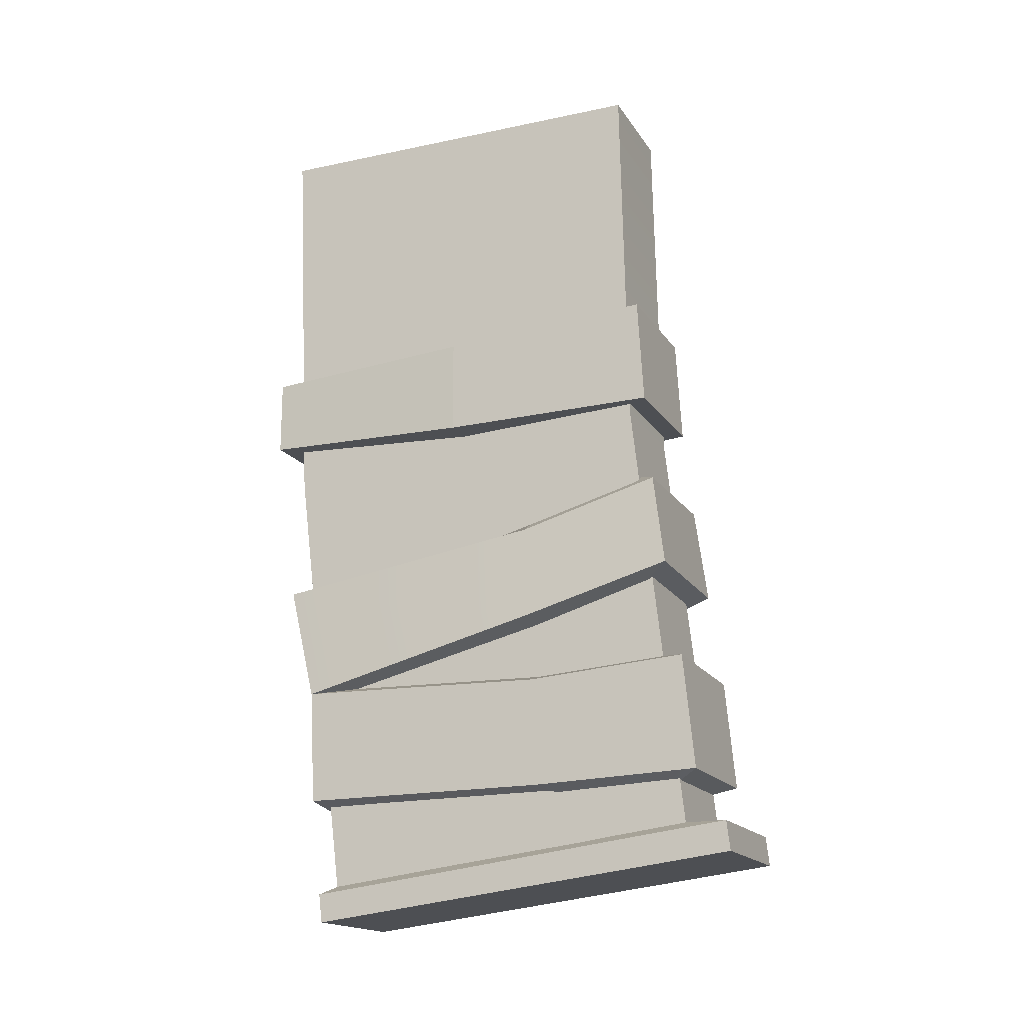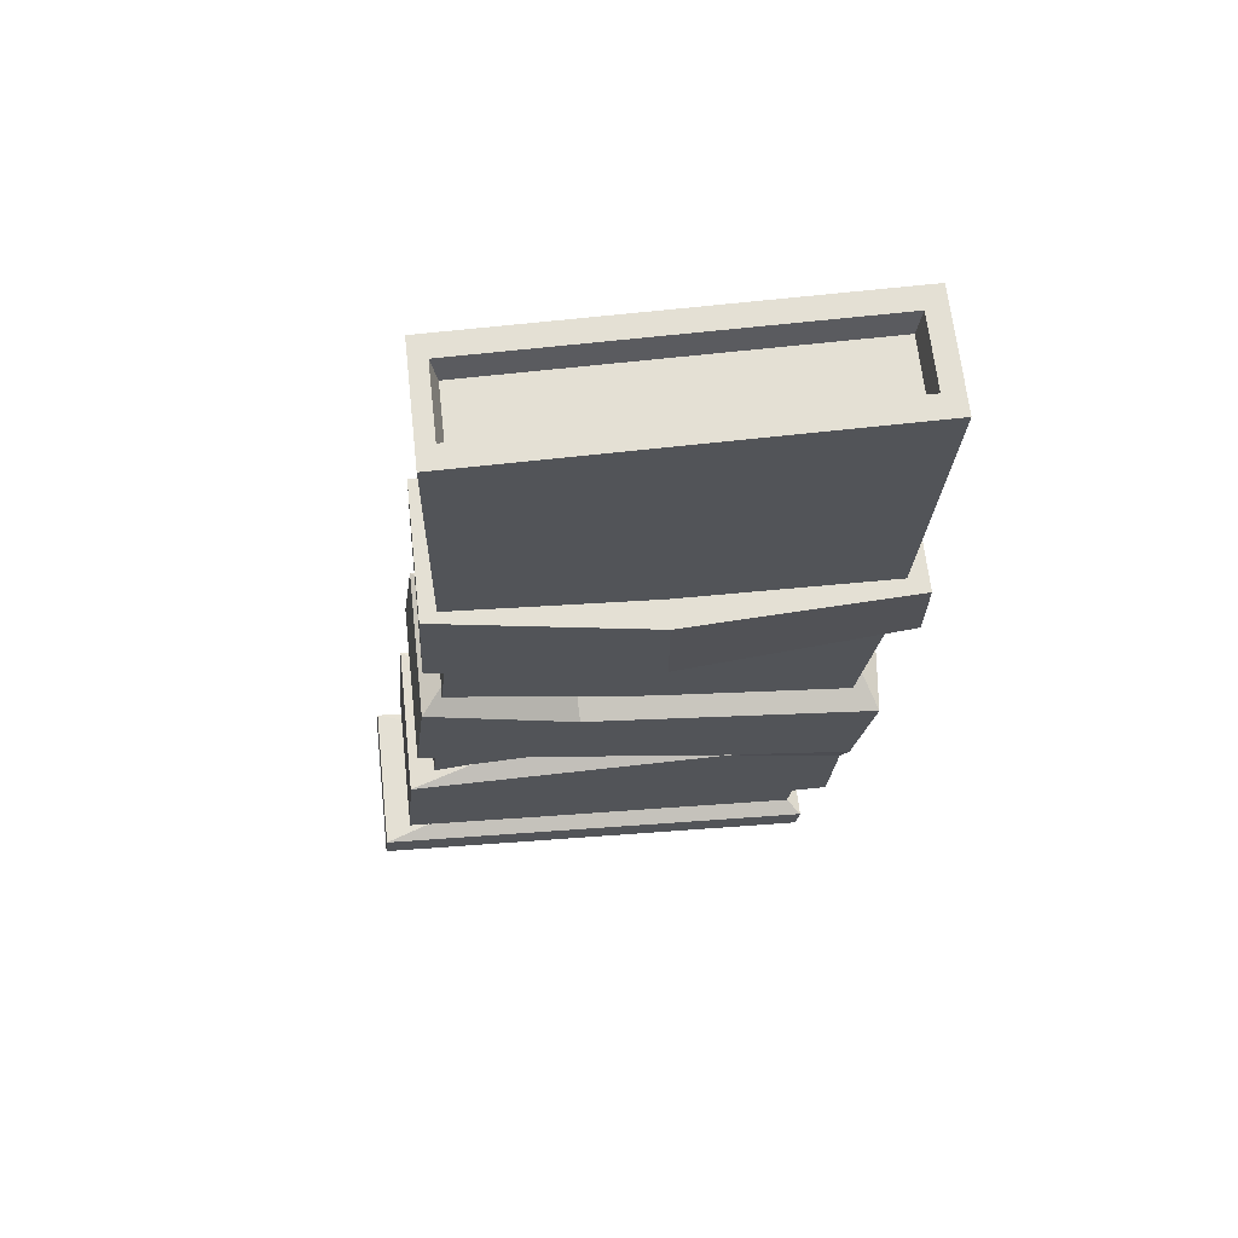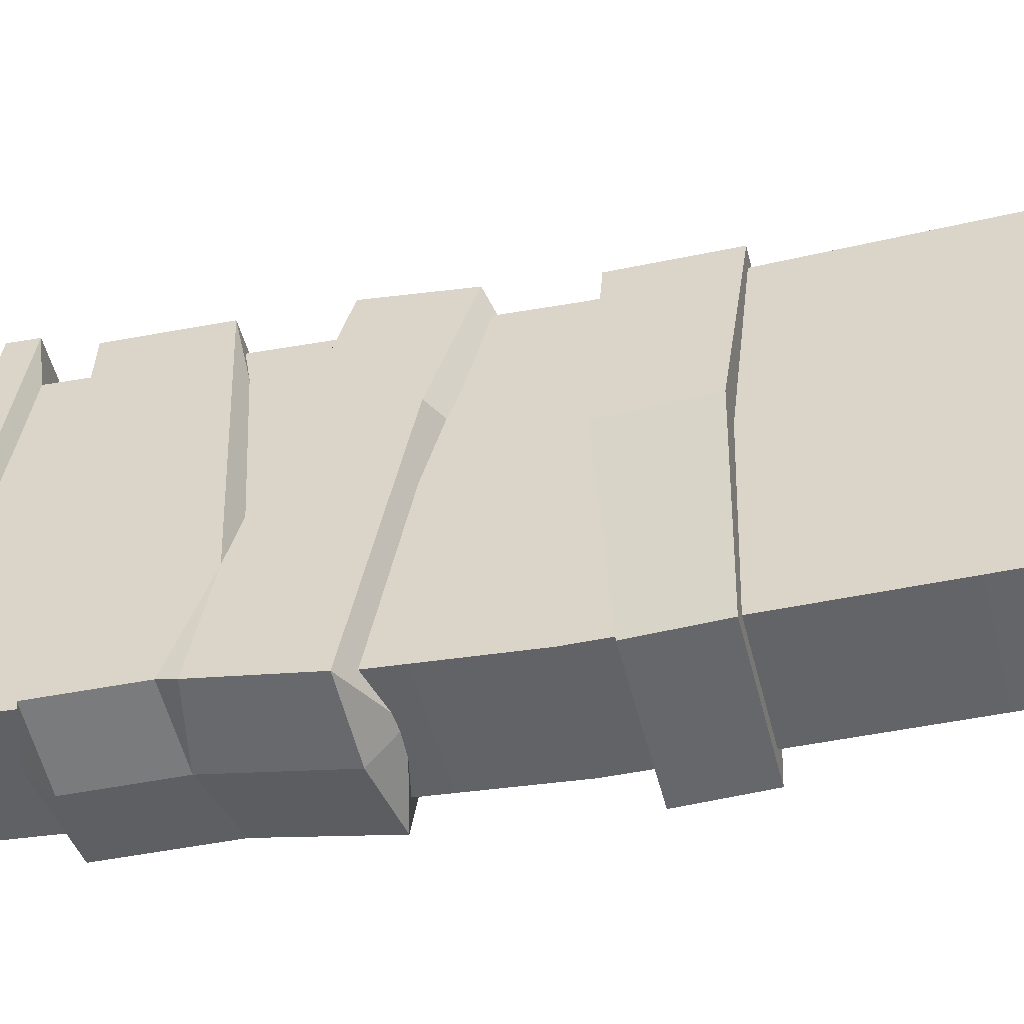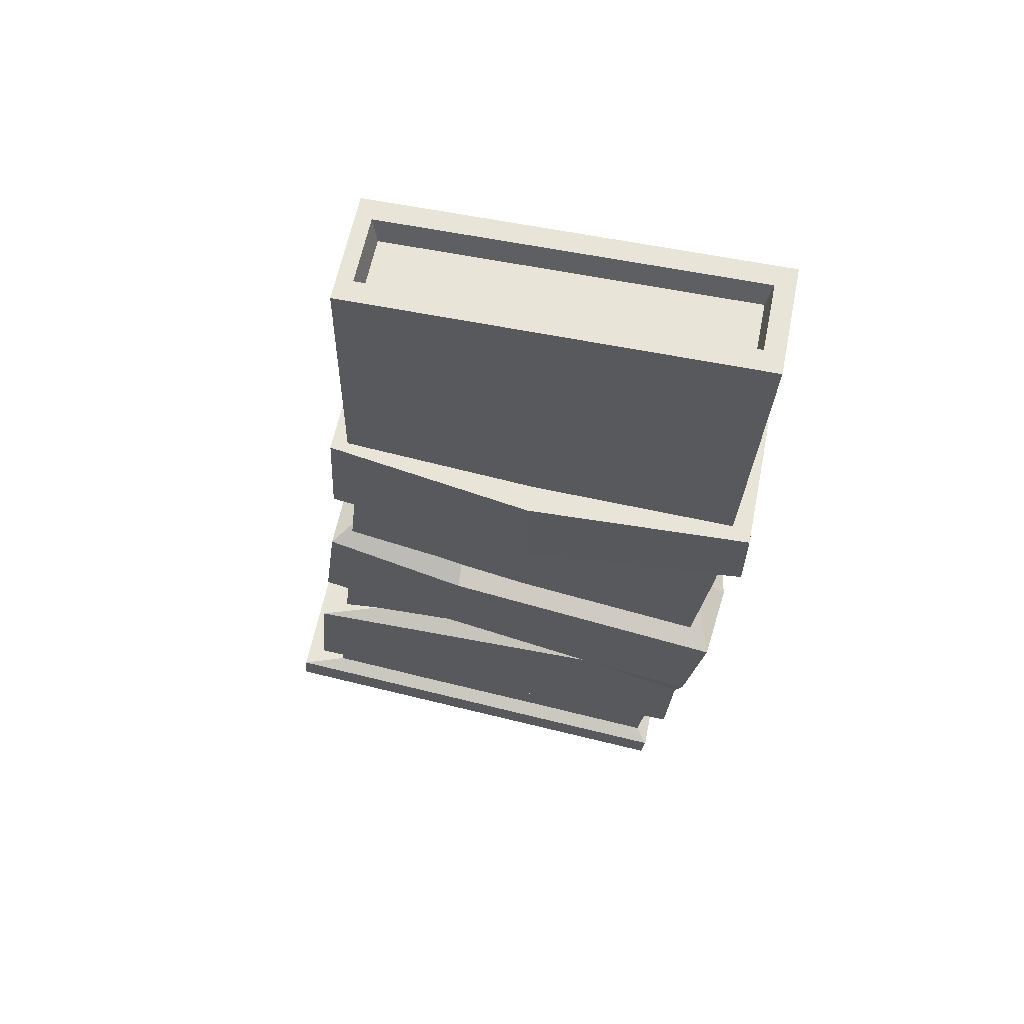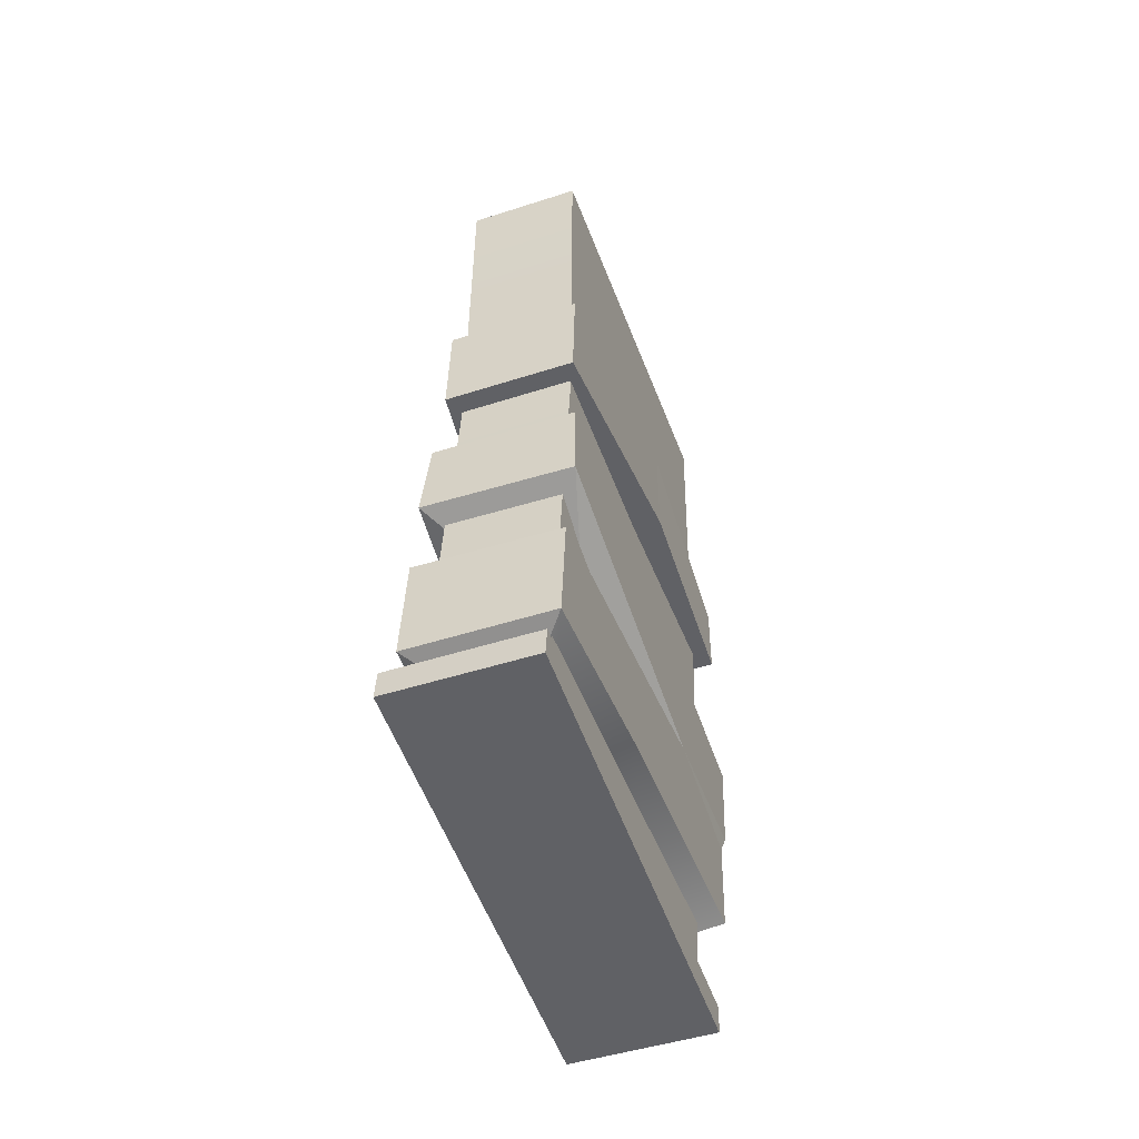
<metadata>
{"format":"obj","ext":"obj","renderer":"f3d","projection":"perspective","resolution":1024,"background":"white","views":[{"elev":-17.2,"azim":-67.2,"up":"+Y"},{"elev":66.9,"azim":83.6,"up":"+Y"},{"elev":-53.4,"azim":104.4,"up":"+Z"},{"elev":61.3,"azim":101.5,"up":"+Y"},{"elev":-48.0,"azim":19.9,"up":"+Y"}]}
</metadata>
<code>
g SM_Wep_Rifle_01_Magazine_01
v 0.01601 -0.0426 0.04616
v 0.007397 -0.0368 0.01152
v 0.01714 -0.03905 -0.022
v 0.0006555 -0.06695 -0.04635
v -0.01601 -0.06863 -0.0426
v 0.0006555 -0.07294 -0.03942
v 0.0006555 -0.02088 -0.05328
v 0.01732 -0.02088 -0.05159
v 0.0006555 -0.01489 -0.0456
v 0.01732 -0.04654 -0.04579
v 0.01788 -0.04279 -0.04747
v 0.0006555 -0.04635 -0.04747
v -0.01508 -0.04186 0.04598
v 0.007397 -0.0368 0.01152
v 0.01601 -0.0426 0.04616
v 0.01788 -0.04279 -0.04747
v 0.01732 -0.04654 -0.04579
v 0.01714 -0.03905 -0.022
v 0.0006555 -0.06695 -0.04635
v 0.0006555 -0.07294 -0.03942
v 0.01732 -0.06695 -0.04448
v -0.01508 -0.06658 0.04841
v 0.01601 -0.06658 0.04841
v 0.0004682 -0.0735 0.03006
v -0.01508 -0.00103 0.04036
v 0.0004682 0.005899 0.02687
v 0.01582 -0.00103 0.04036
v -0.01601 -0.0192 -0.04972
v 0.0006555 -0.02088 -0.05328
v 0.0006555 -0.01489 -0.0456
v 0.01714 -0.03905 -0.022
v 0.007397 -0.0368 0.01152
v 0.01676 -0.02163 0.04298
v 0.007397 -0.0368 0.01152
v -0.01582 -0.02088 0.04298
v 0.01676 -0.02163 0.04298
v -0.01189 0.01564 0.03436
v -0.01189 0.09579 0.03287
v 0.01264 0.09579 0.03287
v 0.01264 0.01564 0.03436
v -0.01189 -0.07744 0.04485
v 0.01264 -0.07744 0.04485
v -0.01189 0.09579 -0.05403
v 0.01264 0.00927 -0.0501
v 0.01264 0.09579 -0.05403
v -0.01189 0.00927 -0.0501
v 0.01264 -0.08774 -0.03792
v -0.01189 -0.08774 -0.03792
v 0.01264 0.09579 0.01545
v 0.01264 0.09579 0.008521
v 0.01264 0.01395 0.01077
v 0.01264 0.01451 0.01751
v 0.01264 -0.08043 0.02163
v 0.01264 -0.0795 0.02837
v -0.01189 0.09579 0.008521
v -0.01189 0.09579 0.01545
v -0.01189 0.01451 0.01751
v -0.01189 0.01395 0.01077
v -0.01189 -0.0795 0.02837
v -0.01189 -0.08043 0.02163
v -0.01508 -0.08961 -0.04073
v -0.01508 -0.09579 -0.03998
v 0.01582 -0.09579 -0.03998
v 0.01582 -0.08961 -0.04073
v 0.01582 -0.07781 0.05459
v 0.01582 -0.08418 0.05534
v -0.01508 -0.08418 0.05534
v -0.01508 -0.07781 0.05459
v -0.01189 -0.08774 -0.03792
v -0.01508 -0.08961 -0.04073
v 0.01582 -0.08961 -0.04073
v 0.01264 -0.08774 -0.03792
v 0.01264 -0.07744 0.04485
v 0.01582 -0.07781 0.05459
v -0.01508 -0.07781 0.05459
v -0.01189 -0.07744 0.04485
v -0.01189 0.01451 0.01751
v -0.01189 -0.07744 0.04485
v -0.01189 -0.0795 0.02837
v -0.01189 0.01564 0.03436
v -0.01189 0.09579 0.01545
v -0.01189 0.09579 0.03287
v -0.006086 0.09055 0.02837
v 0.006835 0.09055 0.01077
v 0.006835 0.09055 0.02837
v -0.006086 0.09055 0.01077
v 0.006835 0.09055 -0.0265
v -0.006086 0.09055 -0.0265
v 0.006835 0.09055 -0.04878
v -0.006086 0.09055 -0.04878
v 0.01264 0.01564 0.03436
v 0.01264 0.09579 0.03287
v 0.01264 0.09579 0.01545
v 0.01264 0.01451 0.01751
v 0.01264 -0.07744 0.04485
v 0.01264 -0.0795 0.02837
v 0.01582 -0.08062 0.03174
v 0.01582 -0.07781 0.05459
v 0.01264 -0.07744 0.04485
v 0.01264 -0.0795 0.02837
v 0.01264 -0.08043 0.02163
v 0.01582 -0.08605 -0.01152
v 0.01264 -0.08399 -0.008146
v 0.01264 -0.08511 -0.01714
v 0.01264 -0.08774 -0.03792
v 0.01582 -0.08961 -0.04073
v 0.01582 -0.08699 0.03249
v 0.01582 -0.08418 0.05534
v 0.01582 -0.07781 0.05459
v 0.01582 -0.08062 0.03174
v 0.01582 -0.09223 -0.01077
v 0.01582 -0.08605 -0.01152
v 0.01582 -0.08961 -0.04073
v 0.01582 -0.09579 -0.03998
v -0.01508 -0.08699 0.03249
v -0.01508 -0.08418 0.05534
v 0.01582 -0.08418 0.05534
v 0.01582 -0.08699 0.03249
v -0.01508 -0.09223 -0.01077
v 0.01582 -0.09223 -0.01077
v -0.01508 -0.09579 -0.03998
v 0.01582 -0.09579 -0.03998
v -0.01508 -0.07781 0.05459
v -0.01508 -0.08418 0.05534
v -0.01508 -0.08699 0.03249
v -0.01508 -0.08062 0.03174
v -0.01508 -0.08605 -0.01152
v -0.01508 -0.09223 -0.01077
v -0.01508 -0.08961 -0.04073
v -0.01508 -0.09579 -0.03998
v -0.01189 -0.07744 0.04485
v -0.01508 -0.07781 0.05459
v -0.01508 -0.08062 0.03174
v -0.01189 -0.0795 0.02837
v -0.01189 -0.08043 0.02163
v -0.01189 -0.08399 -0.008146
v -0.01508 -0.08605 -0.01152
v -0.01189 -0.08511 -0.01714
v -0.01189 -0.08774 -0.03792
v -0.01508 -0.08961 -0.04073
v 0.01264 0.01395 0.01077
v 0.01264 -0.08399 -0.008146
v 0.01264 -0.08043 0.02163
v 0.01264 0.01152 -0.01976
v 0.01264 0.09579 0.008521
v 0.01264 0.09579 -0.02275
v -0.01189 0.09579 -0.02275
v -0.01189 0.09579 0.008521
v -0.01189 0.01395 0.01077
v -0.01189 0.01152 -0.01976
v -0.01189 -0.08043 0.02163
v -0.01189 -0.08399 -0.008146
v 0.01264 0.01152 -0.01976
v 0.01264 -0.08511 -0.01714
v 0.01264 -0.08399 -0.008146
v 0.01264 0.01096 -0.02875
v 0.01264 0.09579 -0.02275
v 0.01264 0.09579 -0.03212
v -0.01189 0.09579 -0.03212
v -0.01189 0.09579 -0.02275
v -0.01189 0.01152 -0.01976
v -0.01189 0.01096 -0.02875
v -0.01189 -0.08399 -0.008146
v -0.01189 -0.08511 -0.01714
v 0.01264 0.01096 -0.02875
v 0.01264 -0.08774 -0.03792
v 0.01264 -0.08511 -0.01714
v 0.01264 0.00927 -0.0501
v 0.01264 0.09579 -0.03212
v 0.01264 0.09579 -0.05403
v -0.01189 0.00927 -0.0501
v -0.01189 0.09579 -0.05403
v -0.01189 0.09579 -0.03212
v -0.01189 0.01096 -0.02875
v -0.01189 -0.08774 -0.03792
v -0.01189 -0.08511 -0.01714
v -0.00721 0.09579 0.0295
v -0.006086 0.09055 0.02837
v 0.006835 0.09055 0.02837
v 0.007959 0.09579 0.0295
v 0.007959 0.09579 0.0295
v 0.006835 0.09055 0.02837
v 0.006835 0.09055 0.01077
v 0.007959 0.09579 0.01133
v 0.006835 0.09055 -0.0265
v 0.007959 0.09579 -0.02706
v 0.006835 0.09055 -0.04878
v 0.007959 0.09579 -0.04991
v -0.00721 0.09579 0.01133
v -0.006086 0.09055 0.02837
v -0.00721 0.09579 0.0295
v -0.006086 0.09055 0.01077
v -0.00721 0.09579 -0.02706
v -0.006086 0.09055 -0.0265
v -0.00721 0.09579 -0.04991
v -0.006086 0.09055 -0.04878
v 0.007959 0.09579 -0.04991
v 0.006835 0.09055 -0.04878
v -0.006086 0.09055 -0.04878
v -0.00721 0.09579 -0.04991
v 0.01601 -0.06658 0.04841
v 0.0004682 -0.07182 0.0132
v 0.0004682 -0.0735 0.03006
v 0.01714 -0.06676 0.01227
v 0.0006555 -0.07294 -0.03942
v 0.01732 -0.06695 -0.04448
v -0.01508 -0.06658 0.04841
v -0.01508 -0.04186 0.04598
v 0.01601 -0.0426 0.04616
v 0.01601 -0.06658 0.04841
v -0.01508 -0.00103 0.04036
v -0.01564 -0.009832 0.009644
v 0.0004682 -9.364e-05 0.01002
v 0.0004682 0.005899 0.02687
v 0.0006555 -0.02088 -0.05328
v 0.0006555 -0.04635 -0.04747
v 0.01788 -0.04279 -0.04747
v 0.01732 -0.02088 -0.05159
v -0.01582 -0.02088 0.04298
v -0.01564 -0.009832 0.009644
v -0.01508 -0.00103 0.04036
v -0.01676 -0.03006 0.01096
v -0.01601 -0.0192 -0.04972
v -0.01601 -0.04373 -0.04392
v 0.01714 -0.03905 -0.022
v 0.01732 -0.04654 -0.04579
v 0.01732 -0.06695 -0.04448
v 0.01714 -0.06676 0.01227
v 0.01714 -0.03905 -0.022
v 0.01601 -0.06658 0.04841
v 0.01601 -0.0426 0.04616
v -0.01564 -0.009832 0.009644
v -0.01601 -0.0192 -0.04972
v 0.0006555 -0.01489 -0.0456
v 0.0004682 -9.364e-05 0.01002
v 0.0006555 -0.02088 -0.05328
v -0.01601 -0.0192 -0.04972
v -0.01601 -0.04373 -0.04392
v 0.0006555 -0.04635 -0.04747
v -0.01582 -0.02088 0.04298
v -0.01508 -0.00103 0.04036
v 0.01582 -0.00103 0.04036
v 0.01676 -0.02163 0.04298
v 0.0006555 -0.04635 -0.04747
v 0.0006555 -0.06695 -0.04635
v 0.01732 -0.06695 -0.04448
v 0.01732 -0.04654 -0.04579
v 0.01582 -0.00103 0.04036
v 0.01714 -0.03905 -0.022
v 0.01676 -0.02163 0.04298
v 0.01714 -0.009644 0.009644
v 0.01788 -0.04279 -0.04747
v 0.01732 -0.02088 -0.05159
v -0.01508 -0.06658 0.04841
v -0.01564 -0.04466 0.01133
v -0.01508 -0.04186 0.04598
v -0.01564 -0.06807 0.01227
v -0.01601 -0.06863 -0.0426
v -0.01601 -0.04373 -0.04392
v -0.01601 -0.04373 -0.04392
v -0.01601 -0.06863 -0.0426
v 0.0006555 -0.06695 -0.04635
v 0.0006555 -0.04635 -0.04747
v -0.01564 -0.04466 0.01133
v 0.007397 -0.0368 0.01152
v -0.01508 -0.04186 0.04598
v -0.01601 -0.04373 -0.04392
v 0.0004682 -0.0735 0.03006
v -0.01564 -0.06807 0.01227
v -0.01508 -0.06658 0.04841
v 0.0004682 -0.07182 0.0132
v -0.01601 -0.06863 -0.0426
v 0.0006555 -0.07294 -0.03942
v 0.0004682 0.005899 0.02687
v 0.0004682 -9.364e-05 0.01002
v 0.01714 -0.009644 0.009644
v 0.01582 -0.00103 0.04036
v 0.0006555 -0.01489 -0.0456
v 0.01732 -0.02088 -0.05159
v 0.01714 -0.009644 0.009644
v 0.0004682 -9.364e-05 0.01002
v 0.007397 -0.0368 0.01152
v -0.01676 -0.03006 0.01096
v -0.01582 -0.02088 0.04298
v -0.01601 -0.04373 -0.04392
v -0.01863 0.03661 -0.00721
v -0.01526 0.03474 -0.05534
v 0.01582 0.03474 -0.05534
v 0.01863 0.03661 -0.00721
v -0.01395 0.04186 0.03717
v 0.0147 0.04186 0.03717
v -0.01526 0.03474 -0.05534
v -0.01526 0.01826 -0.05534
v 0.01582 0.01826 -0.05534
v 0.01582 0.03474 -0.05534
v -0.01526 0.01826 -0.05534
v 0.01863 0.0162 -0.00721
v 0.01582 0.01826 -0.05534
v -0.01863 0.0162 -0.00721
v 0.0147 0.01863 0.03848
v -0.01395 0.01863 0.03848
v -0.01395 0.01863 0.03848
v -0.01395 0.04186 0.03717
v 0.0147 0.04186 0.03717
v 0.0147 0.01863 0.03848
v 0.01863 0.03661 -0.00721
v 0.01582 0.03474 -0.05534
v 0.01582 0.01826 -0.05534
v 0.01863 0.0162 -0.00721
v -0.01863 0.0162 -0.00721
v -0.01526 0.01826 -0.05534
v -0.01526 0.03474 -0.05534
v -0.01863 0.03661 -0.00721
v -0.01863 0.0162 -0.00721
v -0.01863 0.03661 -0.00721
v -0.01395 0.04186 0.03717
v -0.01395 0.01863 0.03848
v 0.0147 0.04186 0.03717
v 0.01863 0.03661 -0.00721
v 0.01863 0.0162 -0.00721
v 0.0147 0.01863 0.03848
v -0.01189 0.09579 -0.03212
v -0.00721 0.09579 -0.02706
v -0.01189 0.09579 -0.02275
v -0.01189 0.09579 -0.05403
v -0.00721 0.09579 -0.04991
v 0.01264 0.09579 -0.05403
v 0.007959 0.09579 -0.04991
v 0.01264 0.09579 -0.03212
v -0.00721 0.09579 0.01133
v -0.01189 0.09579 0.008521
v -0.01189 0.09579 0.01545
v -0.00721 0.09579 0.0295
v -0.01189 0.09579 0.03287
v 0.007959 0.09579 0.0295
v 0.01264 0.09579 0.03287
v 0.007959 0.09579 -0.02706
v 0.01264 0.09579 -0.02275
v 0.01264 0.09579 0.008521
v 0.007959 0.09579 0.01133
v 0.01264 0.09579 0.01545
g SM_Wep_Rifle_01_Magazine_01_0
f 3 2 1
f 6 5 4
f 9 8 7
f 12 11 10
f 15 14 13
f 18 17 16
f 21 20 19
f 24 23 22
f 27 26 25
f 30 29 28
f 33 32 31
f 36 35 34
f 39 38 37
f 40 39 37
f 40 37 41
f 42 40 41
f 45 44 43
f 44 46 43
f 44 47 46
f 47 48 46
f 51 50 49
f 52 51 49
f 53 51 52
f 54 53 52
f 57 56 55
f 58 57 55
f 59 57 58
f 60 59 58
f 63 62 61
f 64 63 61
f 67 66 65
f 68 67 65
f 71 70 69
f 72 71 69
f 75 74 73
f 76 75 73
f 79 78 77
f 78 80 77
f 77 80 81
f 80 82 81
f 85 84 83
f 84 86 83
f 84 87 86
f 87 88 86
f 87 89 88
f 89 90 88
f 93 92 91
f 94 93 91
f 94 91 95
f 96 94 95
f 99 98 97
f 100 99 97
f 101 100 97
f 101 97 102
f 103 101 102
f 104 103 102
f 104 102 105
f 102 106 105
f 109 108 107
f 110 109 107
f 110 107 111
f 112 110 111
f 112 111 113
f 111 114 113
f 117 116 115
f 118 117 115
f 118 115 119
f 120 118 119
f 120 119 121
f 122 120 121
f 125 124 123
f 126 125 123
f 126 127 125
f 127 128 125
f 127 129 128
f 129 130 128
f 133 132 131
f 134 133 131
f 134 135 133
f 135 136 133
f 136 137 133
f 136 138 137
f 138 139 137
f 139 140 137
f 143 142 141
f 142 144 141
f 141 144 145
f 144 146 145
f 149 148 147
f 150 149 147
f 151 149 150
f 152 151 150
f 155 154 153
f 154 156 153
f 153 156 157
f 156 158 157
f 161 160 159
f 162 161 159
f 163 161 162
f 164 163 162
f 167 166 165
f 166 168 165
f 165 168 169
f 168 170 169
f 173 172 171
f 174 173 171
f 174 171 175
f 176 174 175
f 179 178 177
f 180 179 177
f 183 182 181
f 184 183 181
f 185 183 184
f 186 185 184
f 187 185 186
f 188 187 186
f 191 190 189
f 190 192 189
f 189 192 193
f 192 194 193
f 193 194 195
f 194 196 195
f 199 198 197
f 200 199 197
f 203 202 201
f 202 204 201
f 202 205 204
f 205 206 204
f 209 208 207
f 210 209 207
f 213 212 211
f 214 213 211
f 217 216 215
f 218 217 215
f 221 220 219
f 220 222 219
f 222 220 223
f 224 222 223
f 227 226 225
f 228 227 225
f 230 228 229
f 231 230 229
f 234 233 232
f 235 234 232
f 238 237 236
f 239 238 236
f 242 241 240
f 243 242 240
f 246 245 244
f 247 246 244
f 250 249 248
f 249 251 248
f 249 252 251
f 252 253 251
f 256 255 254
f 255 257 254
f 258 257 255
f 259 258 255
f 262 261 260
f 263 262 260
f 266 265 264
f 264 265 267
f 270 269 268
f 269 271 268
f 271 269 272
f 273 271 272
f 276 275 274
f 277 276 274
f 280 279 278
f 281 280 278
f 284 283 282
f 282 283 285
f 288 287 286
f 289 288 286
f 289 286 290
f 291 289 290
f 294 293 292
f 295 294 292
f 298 297 296
f 297 299 296
f 297 300 299
f 300 301 299
f 304 303 302
f 305 304 302
f 308 307 306
f 309 308 306
f 312 311 310
f 313 312 310
f 316 315 314
f 317 316 314
f 320 319 318
f 321 320 318
f 324 323 322
f 322 323 325
f 323 326 325
f 325 326 327
f 326 328 327
f 327 328 329
f 330 323 324
f 331 330 324
f 332 330 331
f 333 330 332
f 334 333 332
f 335 333 334
f 336 335 334
f 328 337 329
f 329 337 338
f 338 337 339
f 340 335 336
f 337 340 339
f 341 340 336
f 339 340 341

</code>
